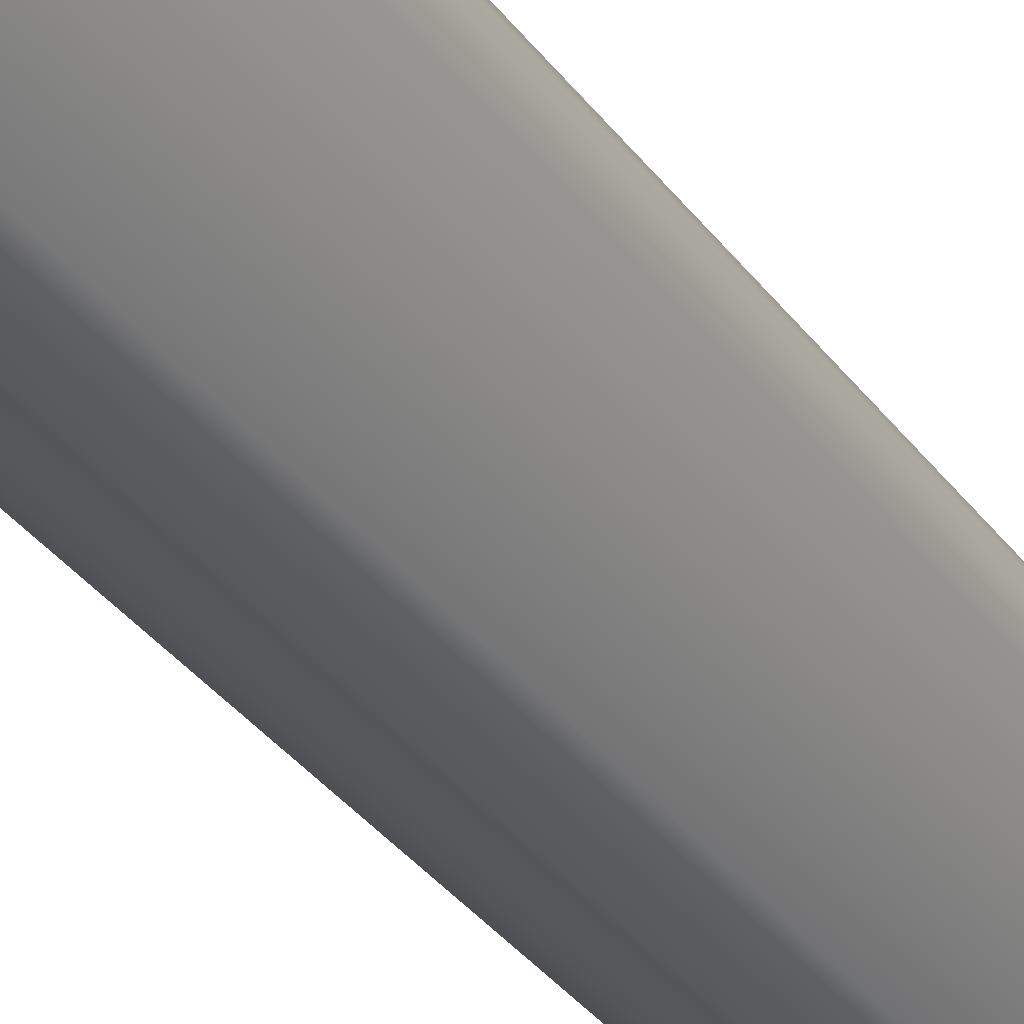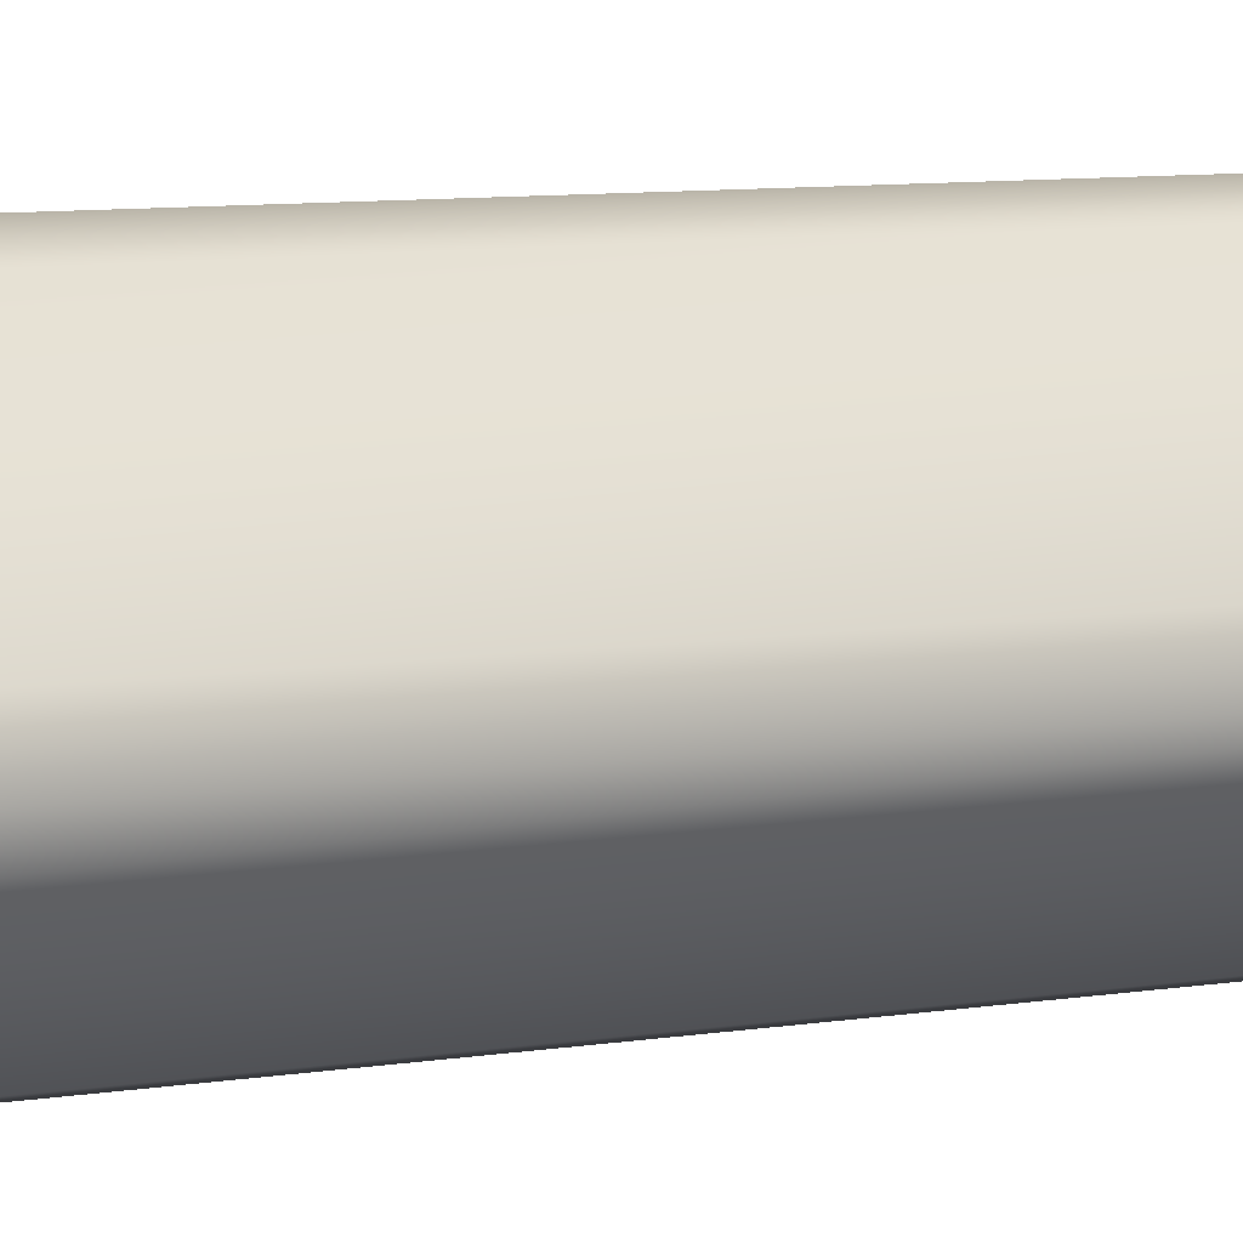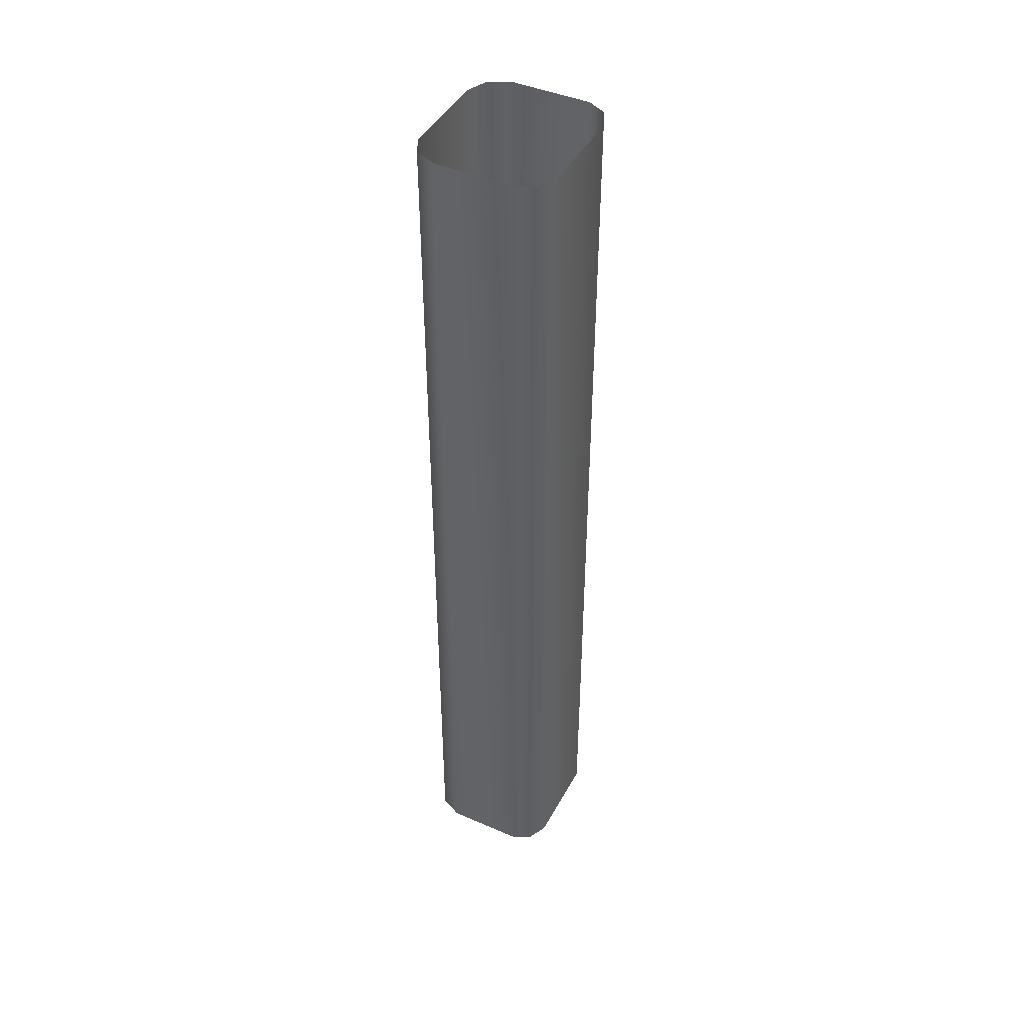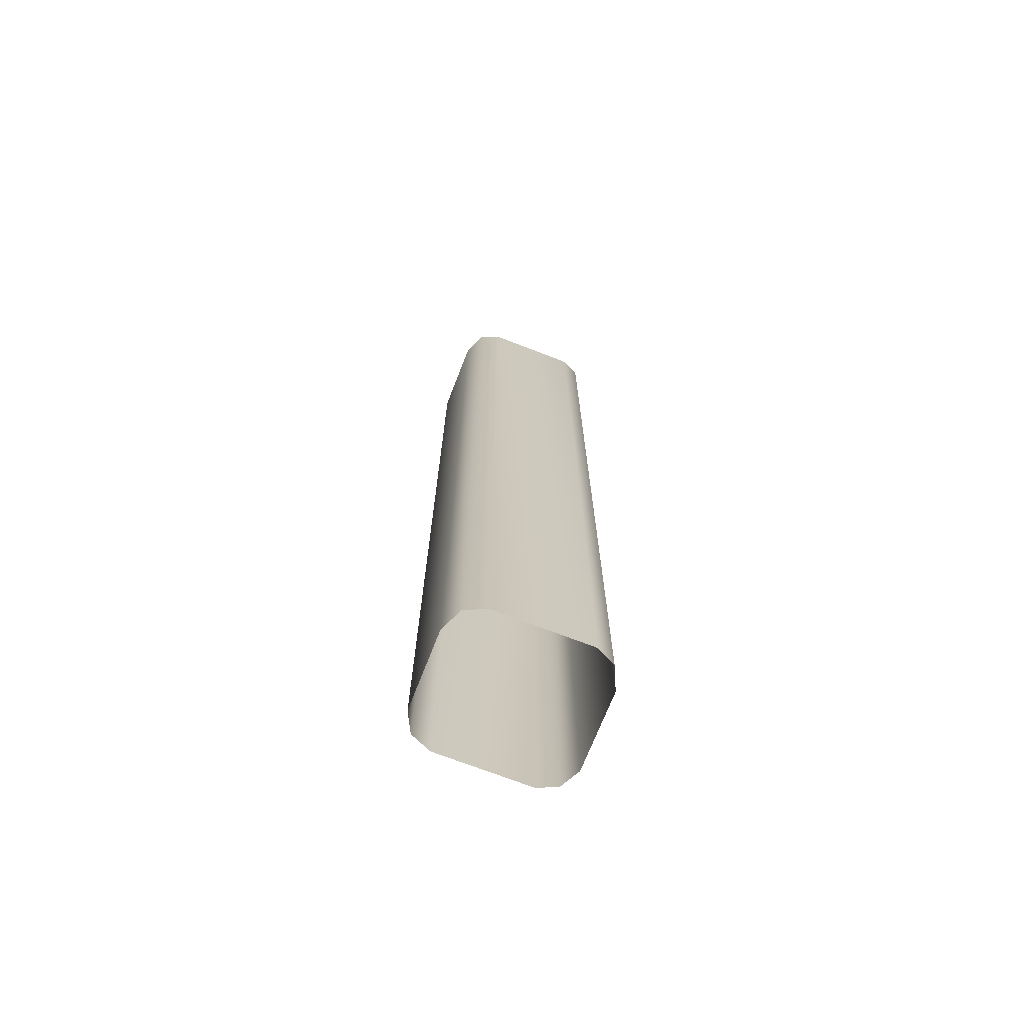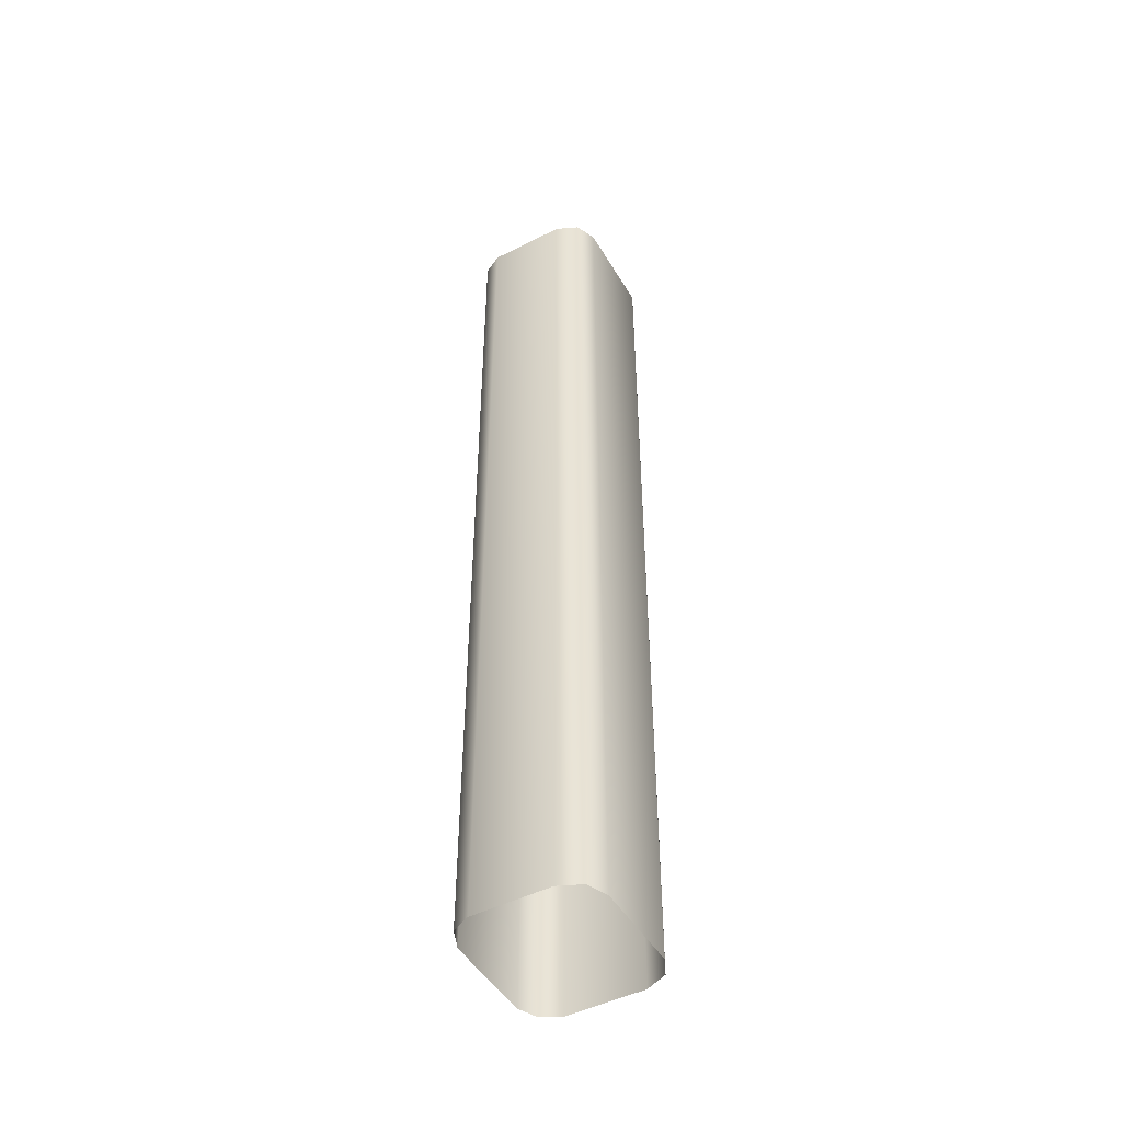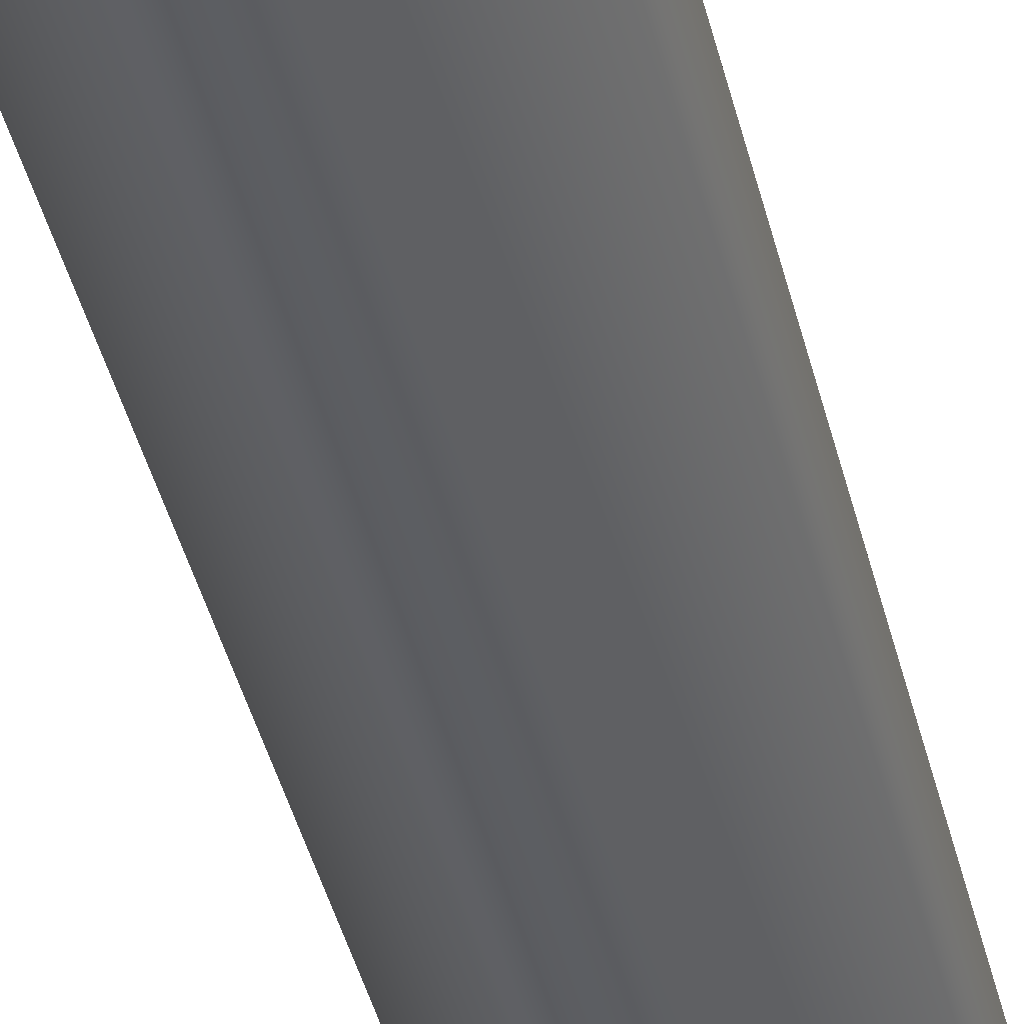
<metadata>
{"format":"obj","ext":"obj","renderer":"f3d","projection":"perspective","resolution":1024,"background":"white","views":[{"elev":-30.8,"azim":-151.6,"up":"+Z"},{"elev":5.3,"azim":54.8,"up":"+Z"},{"elev":43.9,"azim":-10.1,"up":"+Y"},{"elev":-70.8,"azim":-148.3,"up":"+Y"},{"elev":-48.1,"azim":172.5,"up":"+Y"},{"elev":-37.7,"azim":12.3,"up":"+Z"}]}
</metadata>
<code>
g Line259
v 345.5 -2244 1.759e+04
v 345.5 -1923 1.759e+04
v 348.7 -1923 1.759e+04
v 348.7 -2244 1.759e+04
v 309.5 -2244 1.757e+04
v 309.5 -1923 1.757e+04
v 316.2 -1923 1.757e+04
v 316.2 -2244 1.757e+04
v 292.7 -2244 1.761e+04
v 292.7 -1923 1.761e+04
v 288.7 -1923 1.76e+04
v 288.7 -2244 1.76e+04
v 327.6 -2244 1.763e+04
v 327.6 -1923 1.763e+04
v 321.3 -1923 1.763e+04
v 321.3 -2244 1.763e+04
v 313.9 -2244 1.763e+04
v 313.9 -1923 1.763e+04
v 324.2 -2244 1.757e+04
v 324.2 -1923 1.757e+04
v 290.1 -2244 1.76e+04
v 290.1 -1923 1.76e+04
v 346.9 -2244 1.76e+04
v 346.9 -1923 1.76e+04
v 348.7 -2244 1.759e+04
v 348.7 -1923 1.759e+04
f 13 15 16
f 15 13 14
f 23 14 13
f 14 23 24
f 25 24 23
f 24 25 26
f 1 3 4
f 3 1 2
f 19 2 1
f 2 19 20
f 8 20 19
f 20 8 7
f 5 7 8
f 7 5 6
f 21 6 5
f 6 21 22
f 12 22 21
f 22 12 11
f 9 11 12
f 11 9 10
f 17 10 9
f 10 17 18
f 16 18 17
f 18 16 15

</code>
